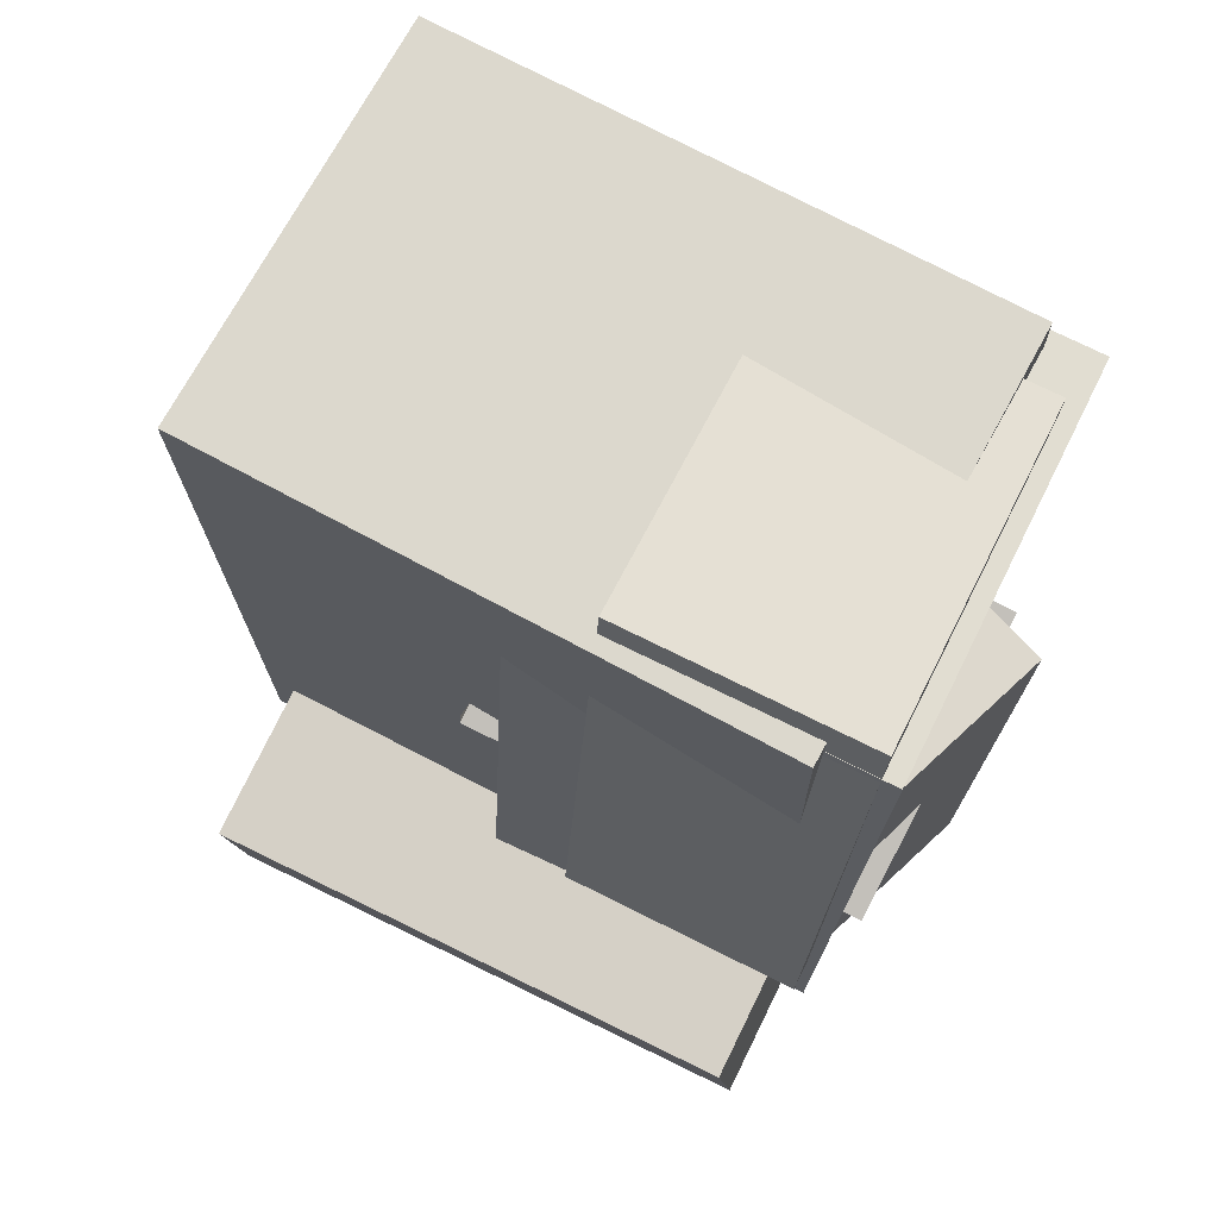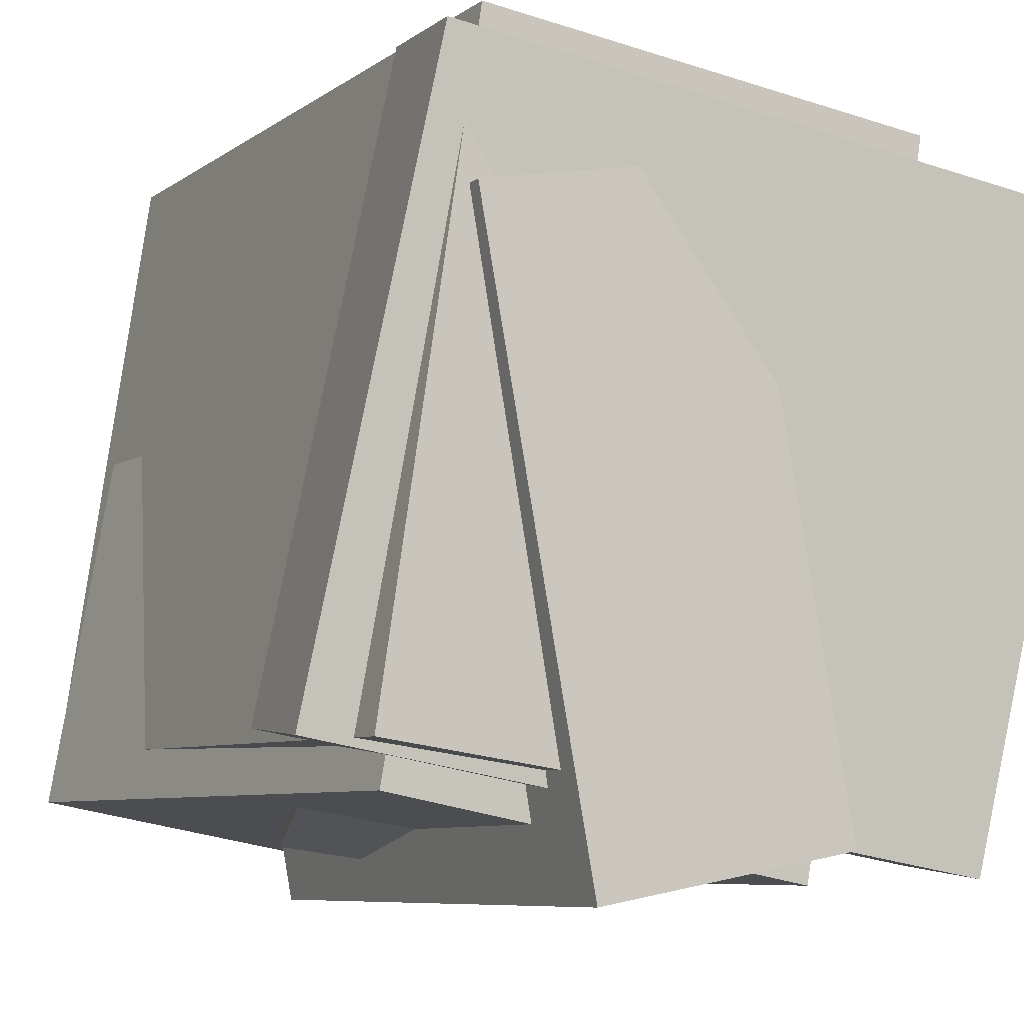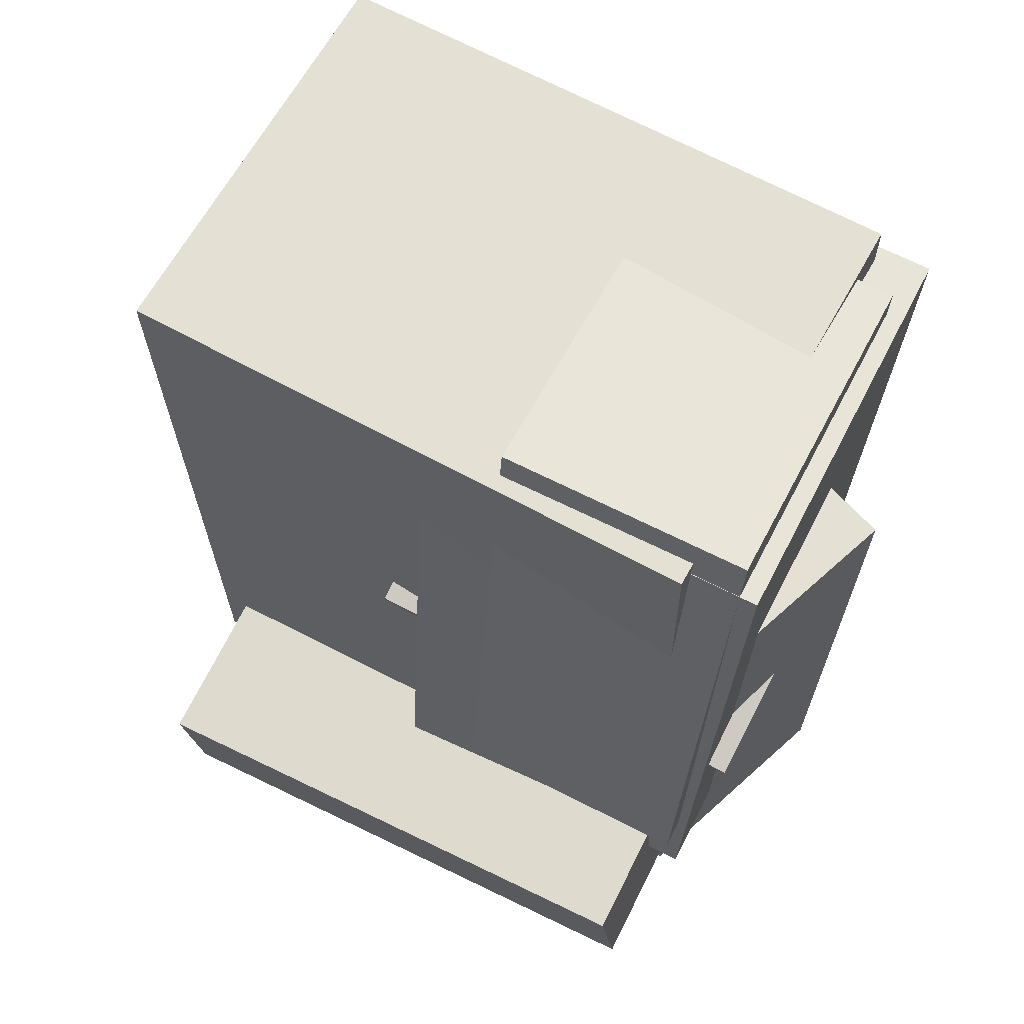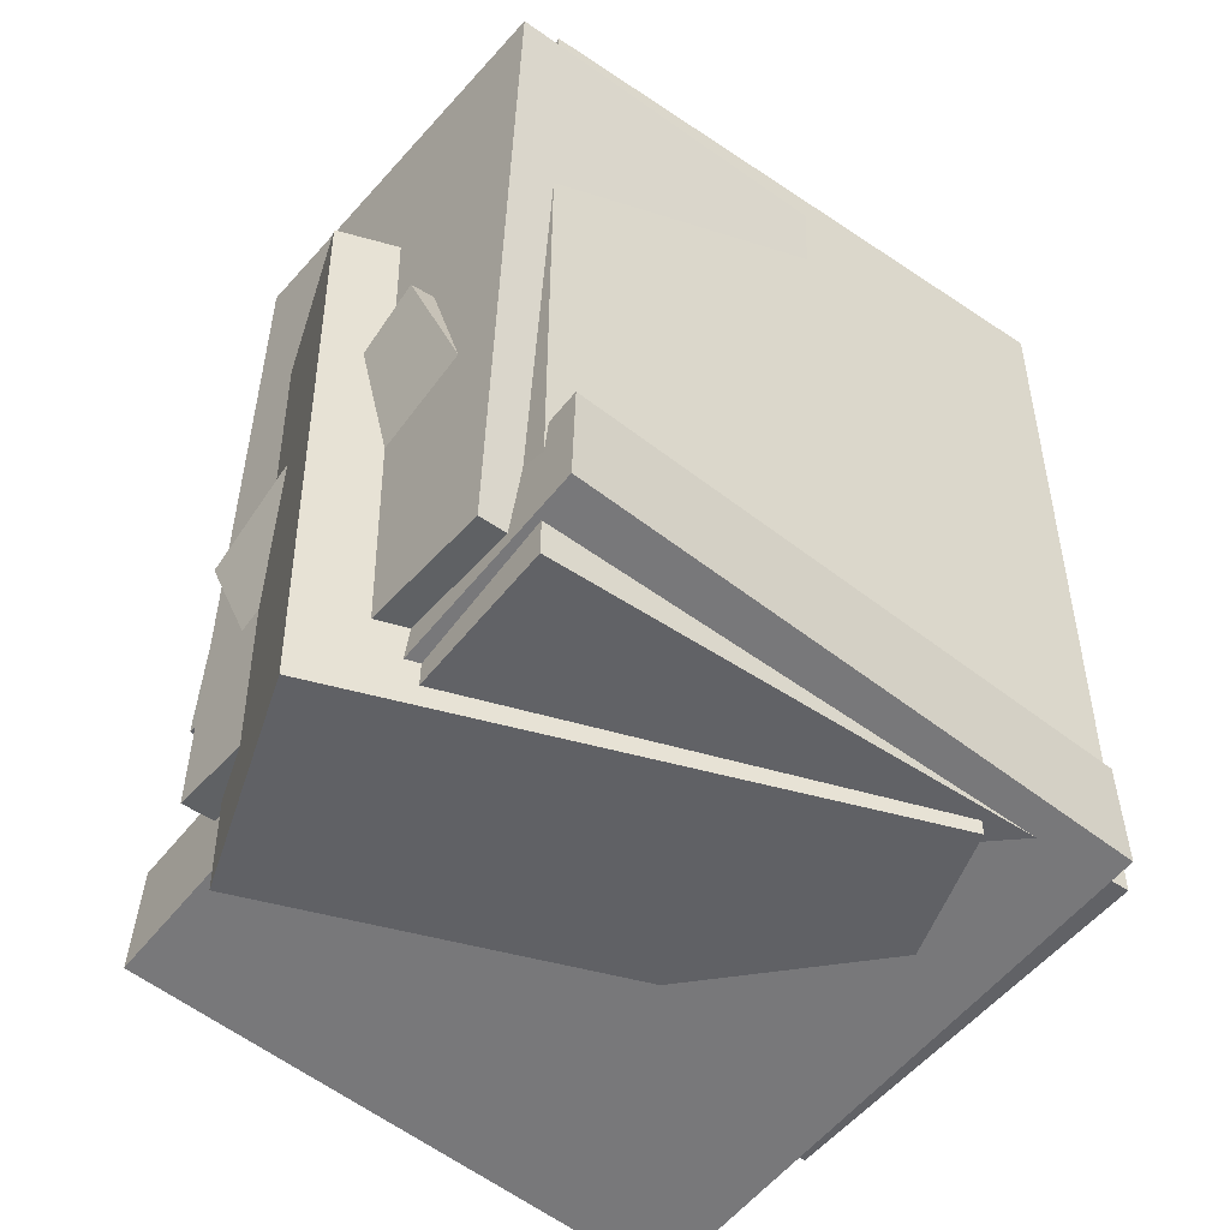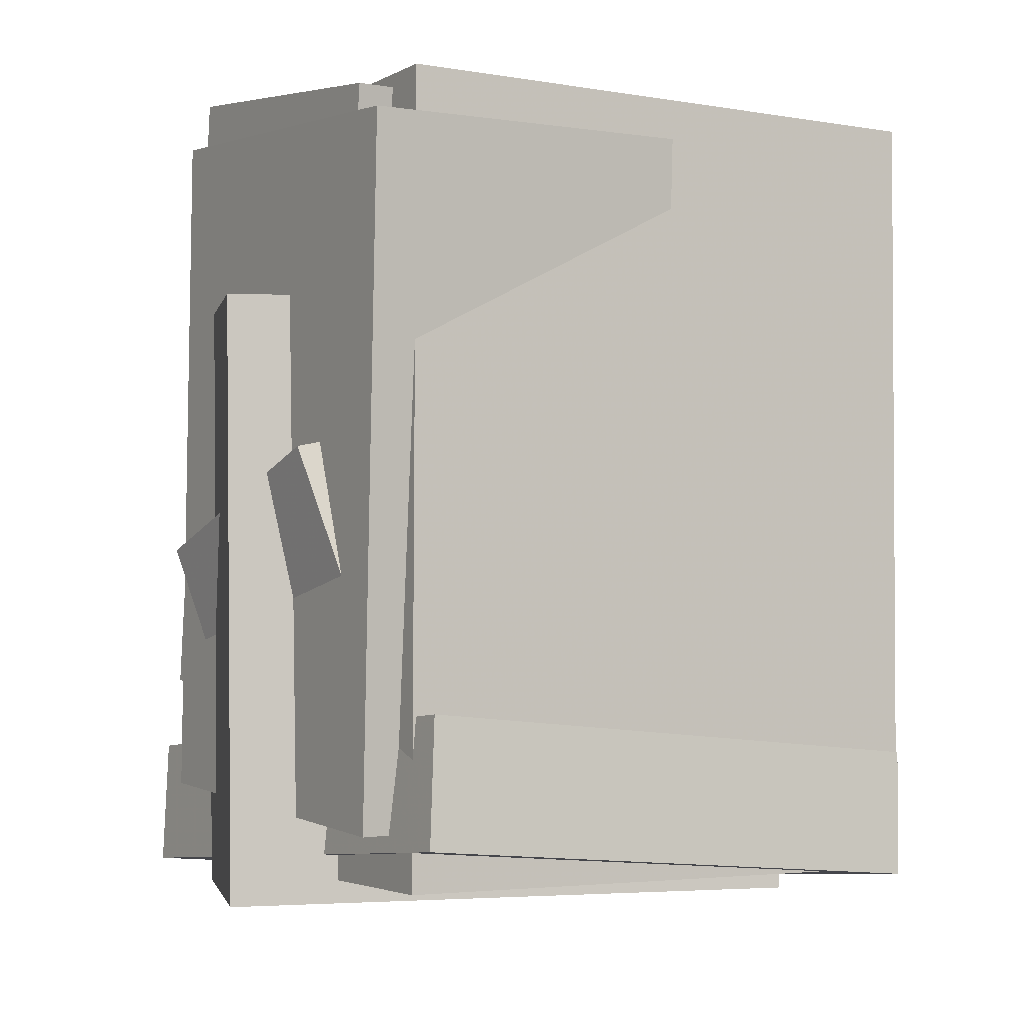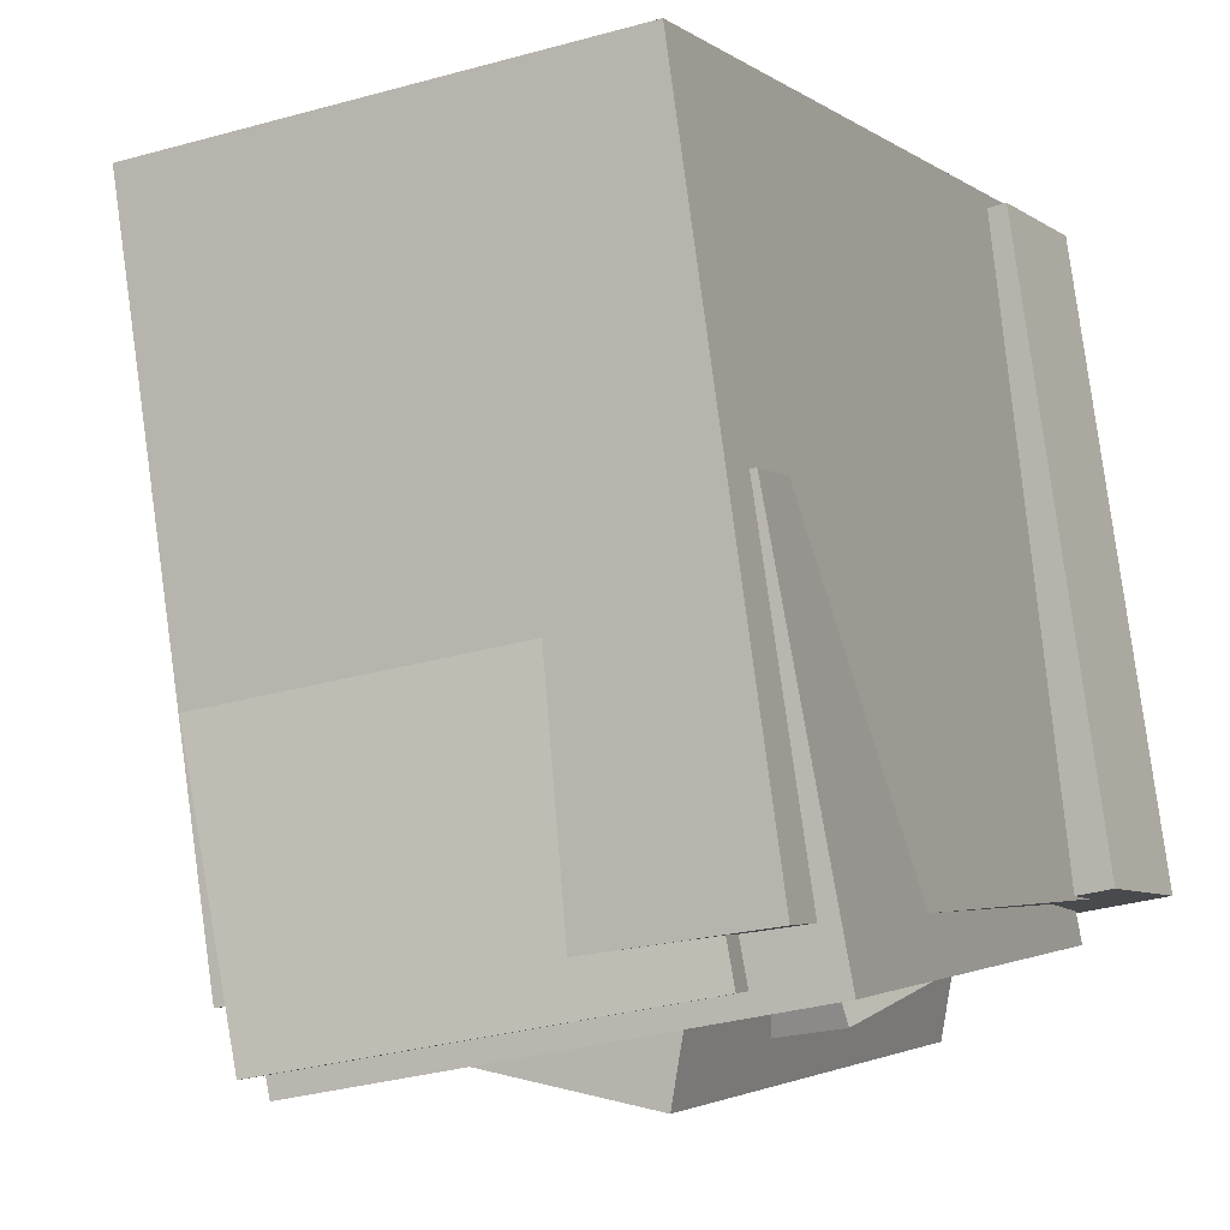
<metadata>
{"format":"obj","ext":"obj","renderer":"f3d","projection":"perspective","resolution":1024,"background":"white","views":[{"elev":72.2,"azim":127.1,"up":"+Y"},{"elev":-6.5,"azim":-26.8,"up":"+Z"},{"elev":65.3,"azim":127.7,"up":"+Y"},{"elev":-50.1,"azim":-117.8,"up":"+Y"},{"elev":-2.6,"azim":-111.7,"up":"+Y"},{"elev":-2.9,"azim":-156.4,"up":"+Z"}]}
</metadata>
<code>
v -0.3292 -0.3992 -0.2978
v -0.2521 -0.392 0.1129
v -0.3861 0.4381 -0.3017
v -0.309 0.4453 0.1089
v 0.1633 -0.3661 -0.3909
v 0.2405 -0.359 0.01973
v 0.1064 0.4711 -0.3948
v 0.1836 0.4783 0.01577
f 1.0 7.0 5.0
f 1.0 3.0 7.0
f 1.0 4.0 3.0
f 1.0 2.0 4.0
f 3.0 8.0 7.0
f 3.0 4.0 8.0
f 5.0 7.0 8.0
f 5.0 8.0 6.0
f 1.0 5.0 6.0
f 1.0 6.0 2.0
f 2.0 6.0 8.0
f 2.0 8.0 4.0
v -0.3633 -0.4634 -0.2498
v -0.2579 -0.4689 0.4508
v -0.3552 0.4985 -0.2434
v -0.2498 0.4929 0.4572
v 0.1376 -0.4671 -0.3252
v 0.243 -0.4727 0.3754
v 0.1457 0.4947 -0.3188
v 0.2511 0.4892 0.3818
f 9.0 15.0 13.0
f 9.0 11.0 15.0
f 9.0 12.0 11.0
f 9.0 10.0 12.0
f 11.0 16.0 15.0
f 11.0 12.0 16.0
f 13.0 15.0 16.0
f 13.0 16.0 14.0
f 9.0 13.0 14.0
f 9.0 14.0 10.0
f 10.0 14.0 16.0
f 10.0 16.0 12.0
v -0.3038 -0.1598 -0.2942
v -0.1958 -0.06129 0.1804
v -0.2444 0.05641 -0.3526
v -0.1364 0.1549 0.122
v 0.0558 -0.2743 -0.3523
v 0.1638 -0.1758 0.1223
v 0.1152 -0.05807 -0.4107
v 0.2232 0.04043 0.06388
f 17.0 23.0 21.0
f 17.0 19.0 23.0
f 17.0 20.0 19.0
f 17.0 18.0 20.0
f 19.0 24.0 23.0
f 19.0 20.0 24.0
f 21.0 23.0 24.0
f 21.0 24.0 22.0
f 17.0 21.0 22.0
f 17.0 22.0 18.0
f 18.0 22.0 24.0
f 18.0 24.0 20.0
v -0.2168 -0.2786 -0.3103
v -0.1623 -0.2776 -0.01755
v -0.3049 0.482 -0.2965
v -0.2503 0.483 -0.003759
v 0.1912 -0.23 -0.3864
v 0.2457 -0.229 -0.09369
v 0.1031 0.5306 -0.3726
v 0.1576 0.5316 -0.0799
f 25.0 31.0 29.0
f 25.0 27.0 31.0
f 25.0 28.0 27.0
f 25.0 26.0 28.0
f 27.0 32.0 31.0
f 27.0 28.0 32.0
f 29.0 31.0 32.0
f 29.0 32.0 30.0
f 25.0 29.0 30.0
f 25.0 30.0 26.0
f 26.0 30.0 32.0
f 26.0 32.0 28.0
v -0.4189 -0.4095 -0.2478
v -0.2962 -0.473 0.4295
v -0.402 -0.2561 -0.2365
v -0.2794 -0.3195 0.4408
v 0.2962 -0.478 -0.3837
v 0.4188 -0.5414 0.2936
v 0.313 -0.3246 -0.3724
v 0.4356 -0.388 0.3049
f 33.0 39.0 37.0
f 33.0 35.0 39.0
f 33.0 36.0 35.0
f 33.0 34.0 36.0
f 35.0 40.0 39.0
f 35.0 36.0 40.0
f 37.0 39.0 40.0
f 37.0 40.0 38.0
f 33.0 37.0 38.0
f 33.0 38.0 34.0
f 34.0 38.0 40.0
f 34.0 40.0 36.0
v -0.15 -0.4942 -0.406
v -0.2704 -0.4865 0.2729
v -0.1522 0.2462 -0.4148
v -0.2726 0.2539 0.2641
v 0.1391 -0.4927 -0.3547
v 0.01862 -0.485 0.3242
v 0.1368 0.2477 -0.3636
v 0.01639 0.2554 0.3153
f 41.0 47.0 45.0
f 41.0 43.0 47.0
f 41.0 44.0 43.0
f 41.0 42.0 44.0
f 43.0 48.0 47.0
f 43.0 44.0 48.0
f 45.0 47.0 48.0
f 45.0 48.0 46.0
f 41.0 45.0 46.0
f 41.0 46.0 42.0
f 42.0 46.0 48.0
f 42.0 48.0 44.0

</code>
